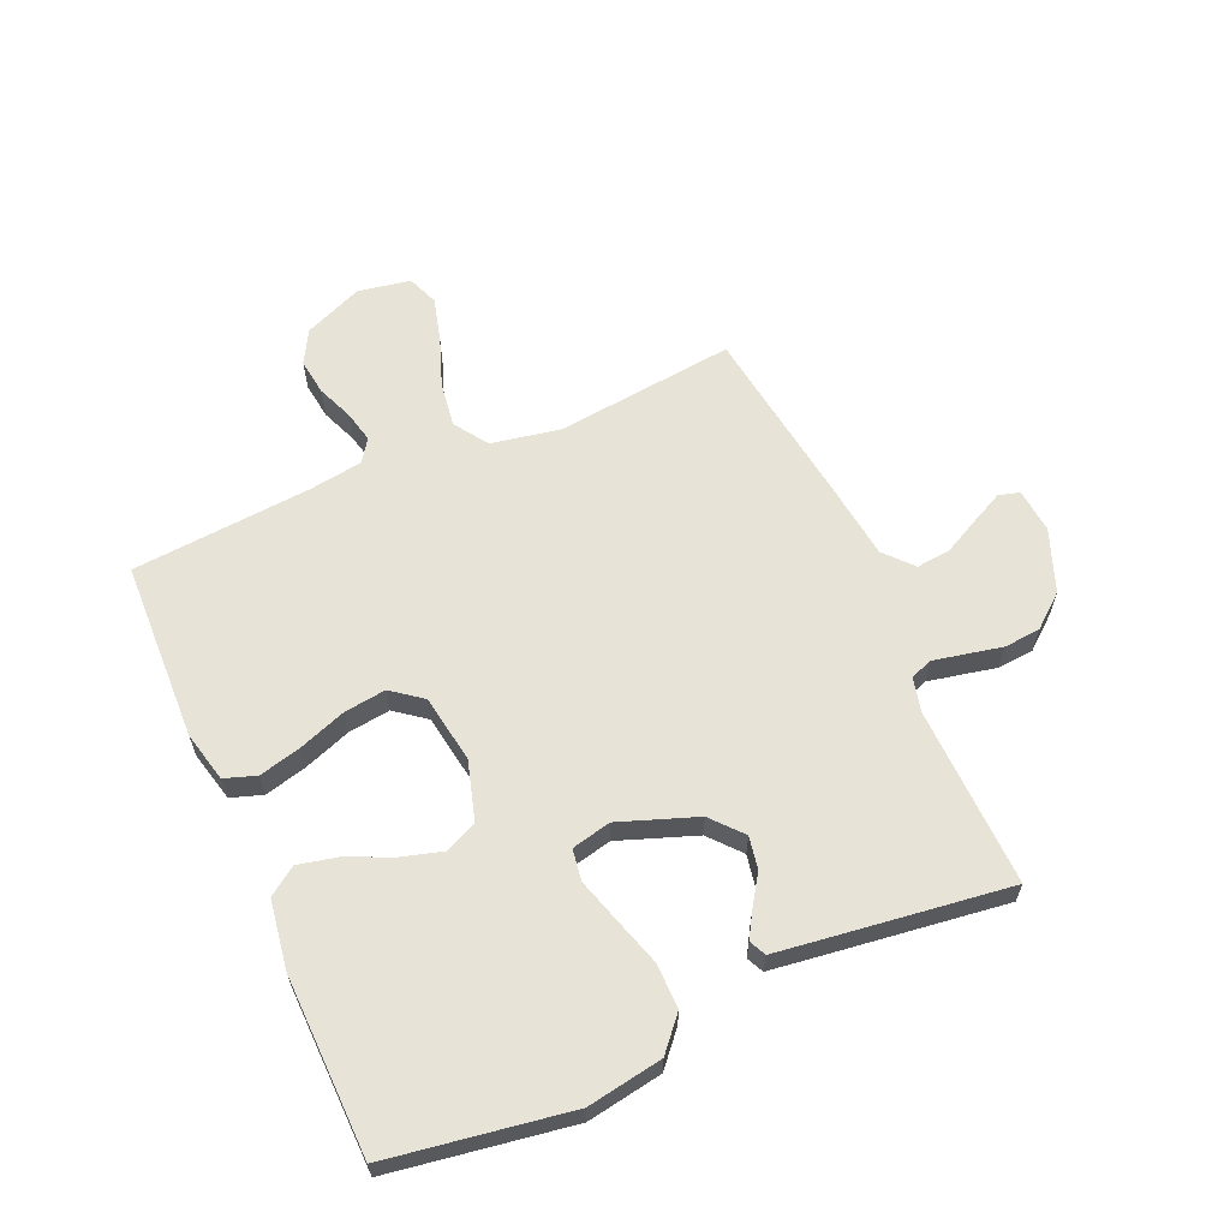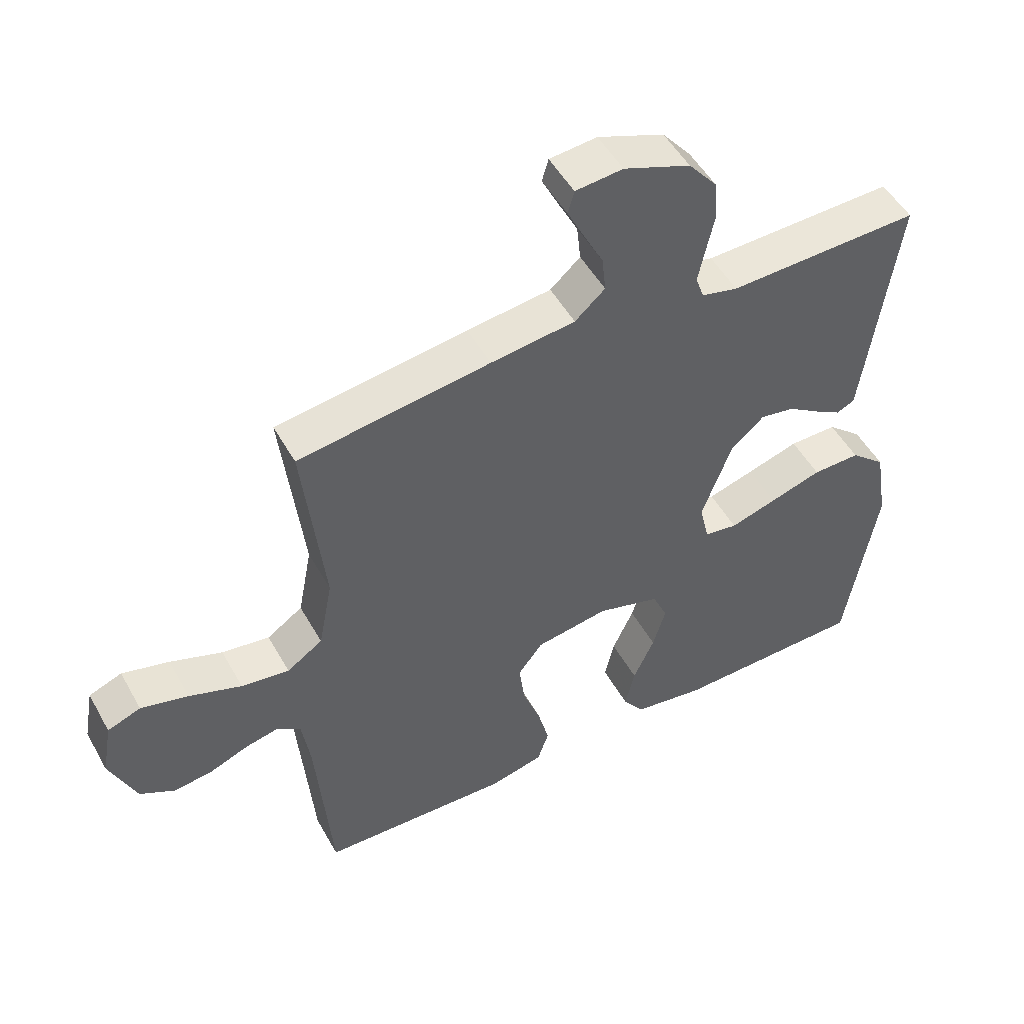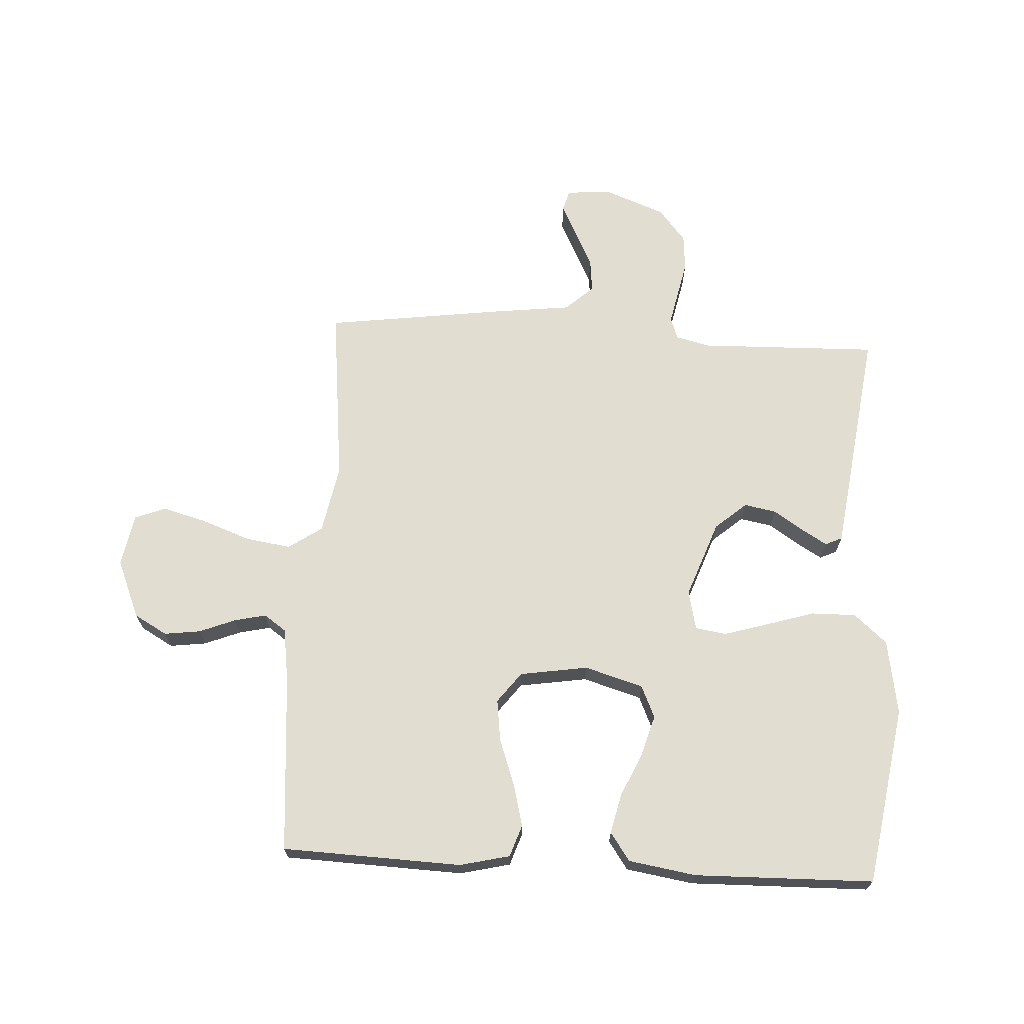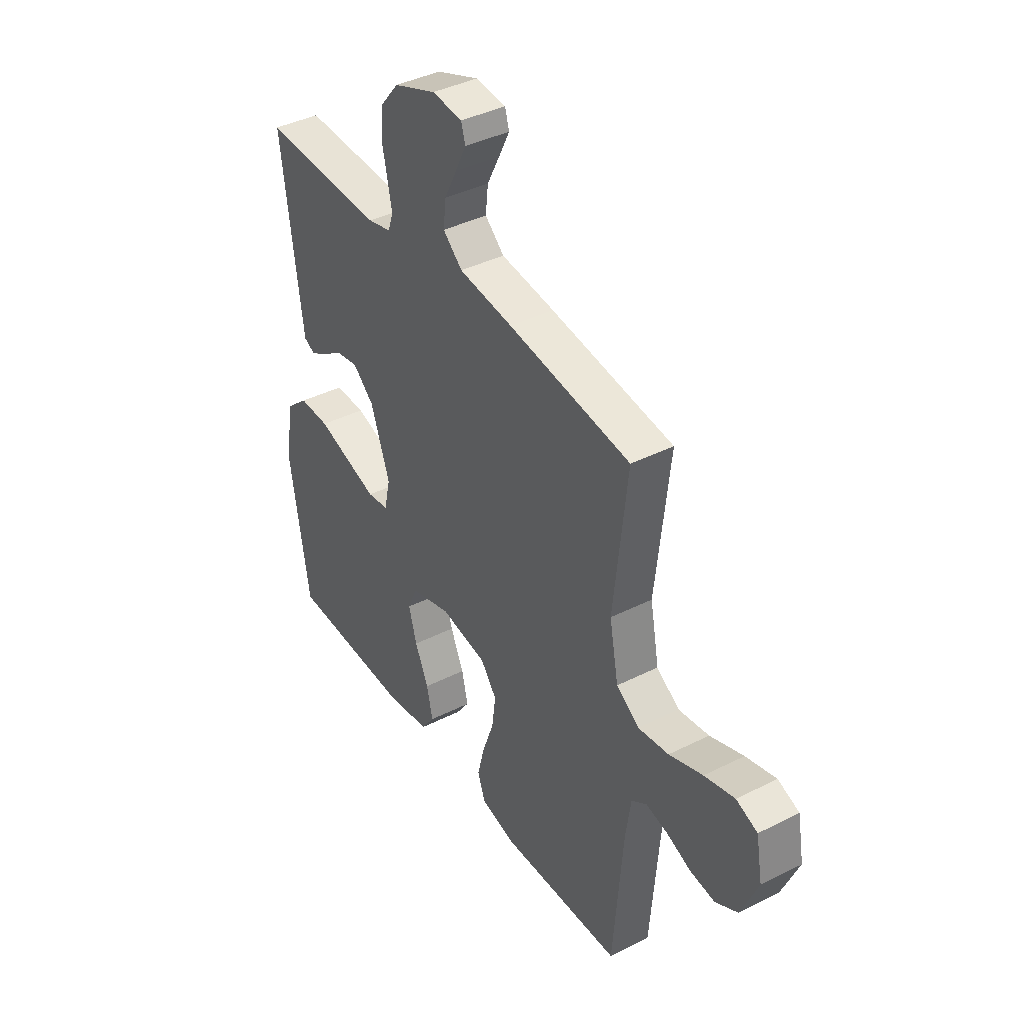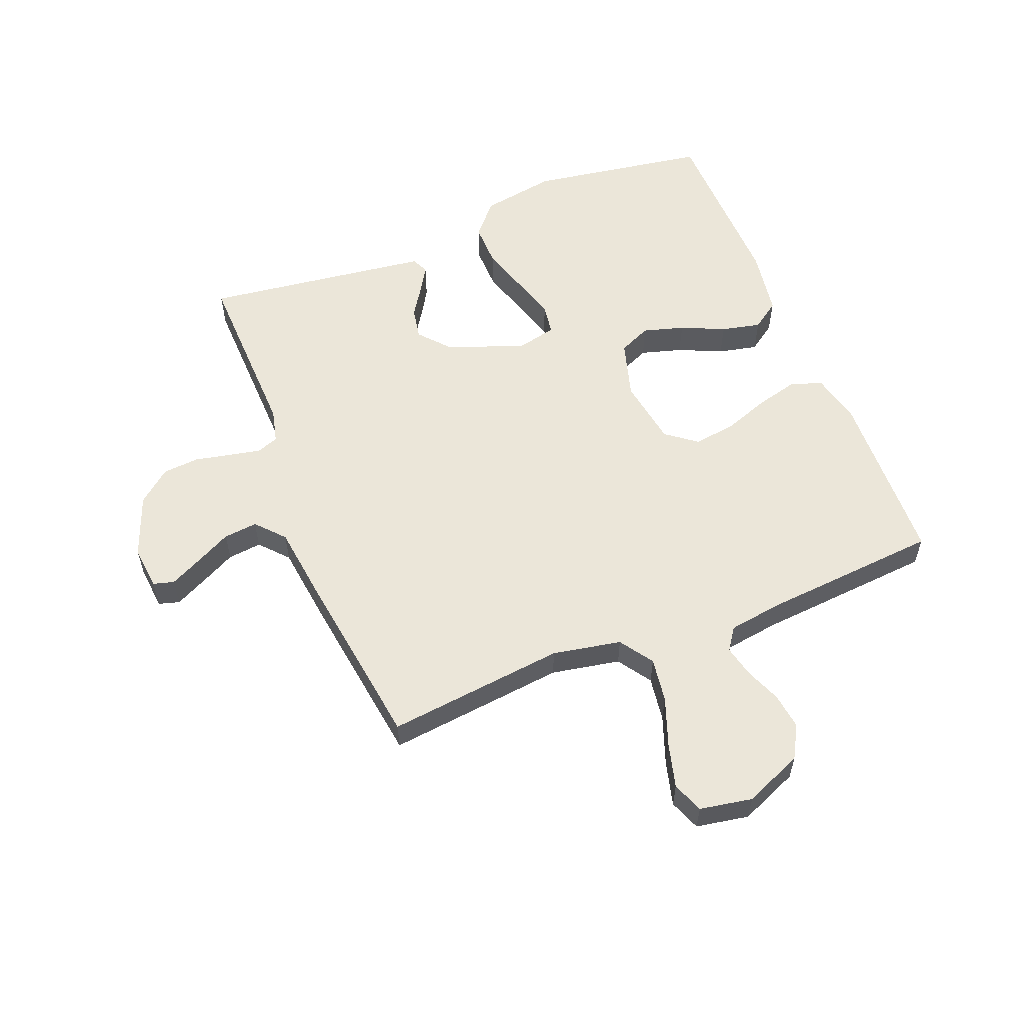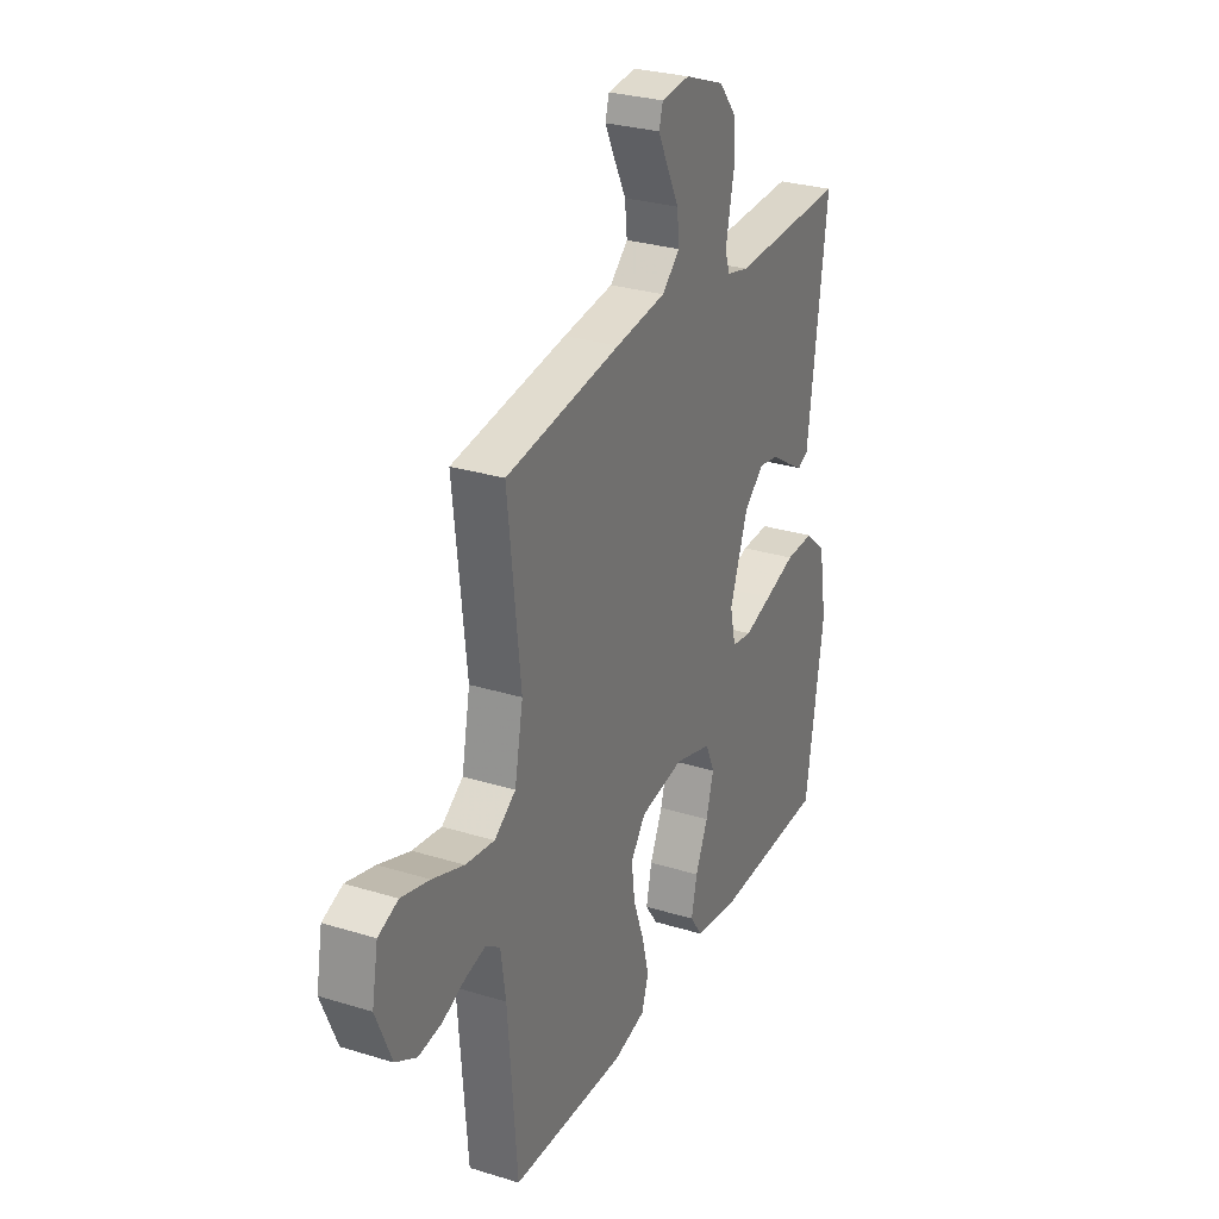
<metadata>
{"format":"obj","ext":"obj","renderer":"f3d","projection":"perspective","resolution":1024,"background":"white","views":[{"elev":62.1,"azim":-113.8,"up":"+Y"},{"elev":50.6,"azim":151.5,"up":"+Z"},{"elev":68.5,"azim":-176.8,"up":"+Y"},{"elev":40.0,"azim":58.1,"up":"+Z"},{"elev":57.0,"azim":68.2,"up":"+Y"},{"elev":28.7,"azim":114.8,"up":"+Z"}]}
</metadata>
<code>
v 0.5 0.07 -0.5
v 0.2 0.07 -0.511
v 0.116 0.07 -0.491
v 0.098 0.07 -0.438
v 0.116 0.07 -0.367
v 0.144 0.07 -0.289
v 0.153 0.07 -0.219
v 0.114 0.07 -0.168
v 0 0.07 -0.15
v -0.098 0.07 -0.179
v -0.122 0.07 -0.233
v -0.102 0.07 -0.302
v -0.069 0.07 -0.375
v -0.054 0.07 -0.441
v -0.087 0.07 -0.488
v -0.2 0.07 -0.506
v -0.5 0.07 -0.5
v -0.548 0.07 -0.2
v -0.527 0.07 -0.074
v -0.472 0.07 -0.026
v -0.397 0.07 -0.027
v -0.316 0.07 -0.052
v -0.243 0.07 -0.074
v -0.191 0.07 -0.066
v -0.176 0.07 0
v -0.223 0.07 0.129
v -0.275 0.07 0.174
v -0.329 0.07 0.164
v -0.379 0.07 0.131
v -0.421 0.07 0.106
v -0.449 0.07 0.119
v -0.46 0.07 0.2
v -0.5 0.07 0.5
v -0.2 0.07 0.492
v -0.143 0.07 0.506
v -0.13 0.07 0.543
v -0.141 0.07 0.596
v -0.154 0.07 0.656
v -0.149 0.07 0.717
v -0.104 0.07 0.772
v 0 0.07 0.812
v 0.074 0.07 0.805
v 0.084 0.07 0.77
v 0.058 0.07 0.717
v 0.027 0.07 0.656
v 0.021 0.07 0.599
v 0.068 0.07 0.557
v 0.2 0.07 0.541
v 0.5 0.07 0.5
v 0.467 0.07 0.2
v 0.489 0.07 0.085
v 0.545 0.07 0.047
v 0.62 0.07 0.058
v 0.702 0.07 0.088
v 0.776 0.07 0.108
v 0.828 0.07 0.088
v 0.844 0.07 0
v 0.803 0.07 -0.098
v 0.748 0.07 -0.129
v 0.687 0.07 -0.121
v 0.627 0.07 -0.097
v 0.574 0.07 -0.085
v 0.537 0.07 -0.111
v 0.524 0.07 -0.2
v 0.5 0 -0.5
v 0.2 0 -0.511
v 0.116 0 -0.491
v 0.098 0 -0.438
v 0.116 0 -0.367
v 0.144 0 -0.289
v 0.153 0 -0.219
v 0.114 0 -0.168
v 0 0 -0.15
v -0.098 0 -0.179
v -0.122 0 -0.233
v -0.102 0 -0.302
v -0.069 0 -0.375
v -0.054 0 -0.441
v -0.087 0 -0.488
v -0.2 0 -0.506
v -0.5 0 -0.5
v -0.548 0 -0.2
v -0.527 0 -0.074
v -0.472 0 -0.026
v -0.397 0 -0.027
v -0.316 0 -0.052
v -0.243 0 -0.074
v -0.191 0 -0.066
v -0.176 0 0
v -0.223 0 0.129
v -0.275 0 0.174
v -0.329 0 0.164
v -0.379 0 0.131
v -0.421 0 0.106
v -0.449 0 0.119
v -0.46 0 0.2
v -0.5 0 0.5
v -0.2 0 0.492
v -0.143 0 0.506
v -0.13 0 0.543
v -0.141 0 0.596
v -0.154 0 0.656
v -0.149 0 0.717
v -0.104 0 0.772
v 0 0 0.812
v 0.074 0 0.805
v 0.084 0 0.77
v 0.058 0 0.717
v 0.027 0 0.656
v 0.021 0 0.599
v 0.068 0 0.557
v 0.2 0 0.541
v 0.5 0 0.5
v 0.467 0 0.2
v 0.489 0 0.085
v 0.545 0 0.047
v 0.62 0 0.058
v 0.702 0 0.088
v 0.776 0 0.108
v 0.828 0 0.088
v 0.844 0 0
v 0.803 0 -0.098
v 0.748 0 -0.129
v 0.687 0 -0.121
v 0.627 0 -0.097
v 0.574 0 -0.085
v 0.537 0 -0.111
v 0.524 0 -0.2
f 59 60 61
f 58 59 61
f 57 58 61
f 56 57 61
f 55 56 61
f 54 55 61
f 53 54 61
f 52 53 61 62
f 51 52 62 63
f 47 48 49 50
f 46 47 50 51
f 43 44 45
f 42 43 45
f 41 42 45
f 40 41 45
f 39 40 45
f 38 39 45
f 37 38 45
f 36 37 45 46
f 51 63 64
f 46 51 64
f 36 46 64
f 35 36 64
f 32 33 34
f 31 32 34
f 30 31 34
f 29 30 34
f 28 29 34
f 20 21 22
f 19 20 22
f 18 19 22
f 17 18 22
f 16 17 22
f 15 16 22
f 14 15 22
f 13 14 22
f 12 13 22
f 11 12 22 23
f 10 11 23 24
f 4 5 6
f 3 4 6
f 2 3 6
f 1 2 6
f 64 1 6
f 64 6 7
f 35 64 7 8
f 27 28 34 35
f 26 27 35
f 35 8 9
f 26 35 9
f 25 26 9
f 9 10 24 25
f 125 124 123
f 125 123 122
f 125 122 121
f 125 121 120
f 125 120 119
f 125 119 118
f 125 118 117
f 126 125 117 116
f 127 126 116 115
f 114 113 112 111
f 115 114 111 110
f 109 108 107
f 109 107 106
f 109 106 105
f 109 105 104
f 109 104 103
f 109 103 102
f 109 102 101
f 110 109 101 100
f 128 127 115
f 128 115 110
f 128 110 100
f 128 100 99
f 98 97 96
f 98 96 95
f 98 95 94
f 98 94 93
f 98 93 92
f 86 85 84
f 86 84 83
f 86 83 82
f 86 82 81
f 86 81 80
f 86 80 79
f 86 79 78
f 86 78 77
f 86 77 76
f 87 86 76 75
f 88 87 75 74
f 70 69 68
f 70 68 67
f 70 67 66
f 70 66 65
f 70 65 128
f 71 70 128
f 72 71 128 99
f 99 98 92 91
f 99 91 90
f 73 72 99
f 73 99 90
f 73 90 89
f 89 88 74 73
f 1 65 66 2
f 2 66 67 3
f 3 67 68 4
f 4 68 69 5
f 5 69 70 6
f 6 70 71 7
f 7 71 72 8
f 8 72 73 9
f 9 73 74 10
f 10 74 75 11
f 11 75 76 12
f 12 76 77 13
f 13 77 78 14
f 14 78 79 15
f 15 79 80 16
f 16 80 81 17
f 17 81 82 18
f 18 82 83 19
f 19 83 84 20
f 20 84 85 21
f 21 85 86 22
f 22 86 87 23
f 23 87 88 24
f 24 88 89 25
f 25 89 90 26
f 26 90 91 27
f 27 91 92 28
f 28 92 93 29
f 29 93 94 30
f 30 94 95 31
f 31 95 96 32
f 32 96 97 33
f 33 97 98 34
f 34 98 99 35
f 35 99 100 36
f 36 100 101 37
f 37 101 102 38
f 38 102 103 39
f 39 103 104 40
f 40 104 105 41
f 41 105 106 42
f 42 106 107 43
f 43 107 108 44
f 44 108 109 45
f 45 109 110 46
f 46 110 111 47
f 47 111 112 48
f 48 112 113 49
f 49 113 114 50
f 50 114 115 51
f 51 115 116 52
f 52 116 117 53
f 53 117 118 54
f 54 118 119 55
f 55 119 120 56
f 56 120 121 57
f 57 121 122 58
f 58 122 123 59
f 59 123 124 60
f 60 124 125 61
f 61 125 126 62
f 62 126 127 63
f 63 127 128 64
f 64 128 65 1

</code>
